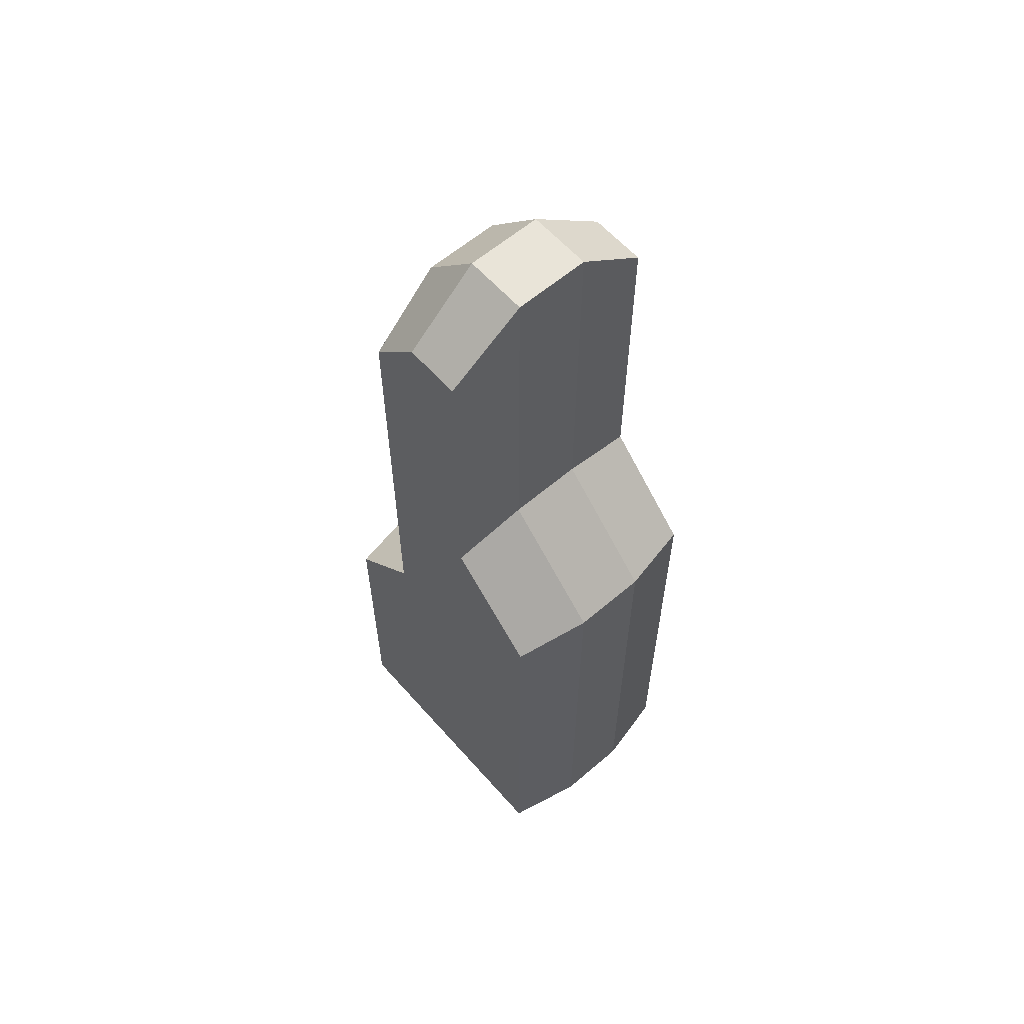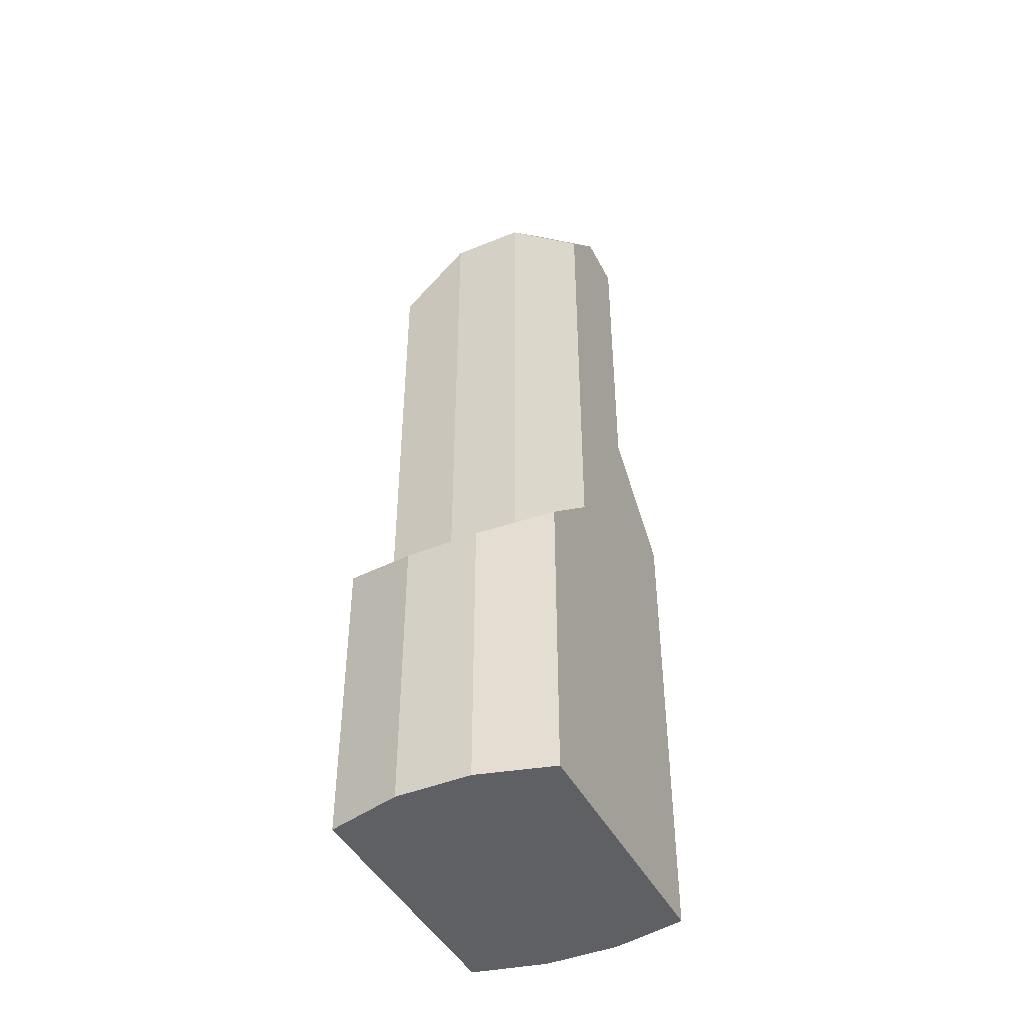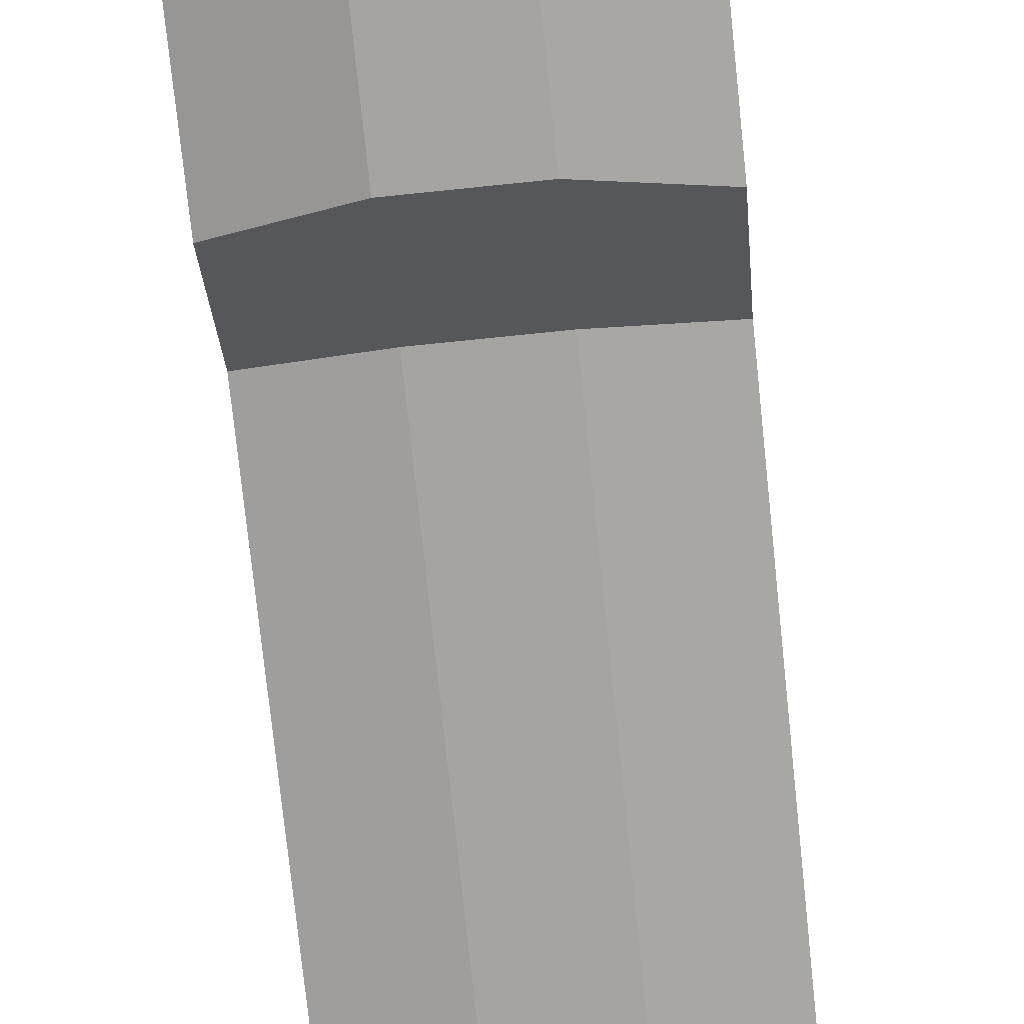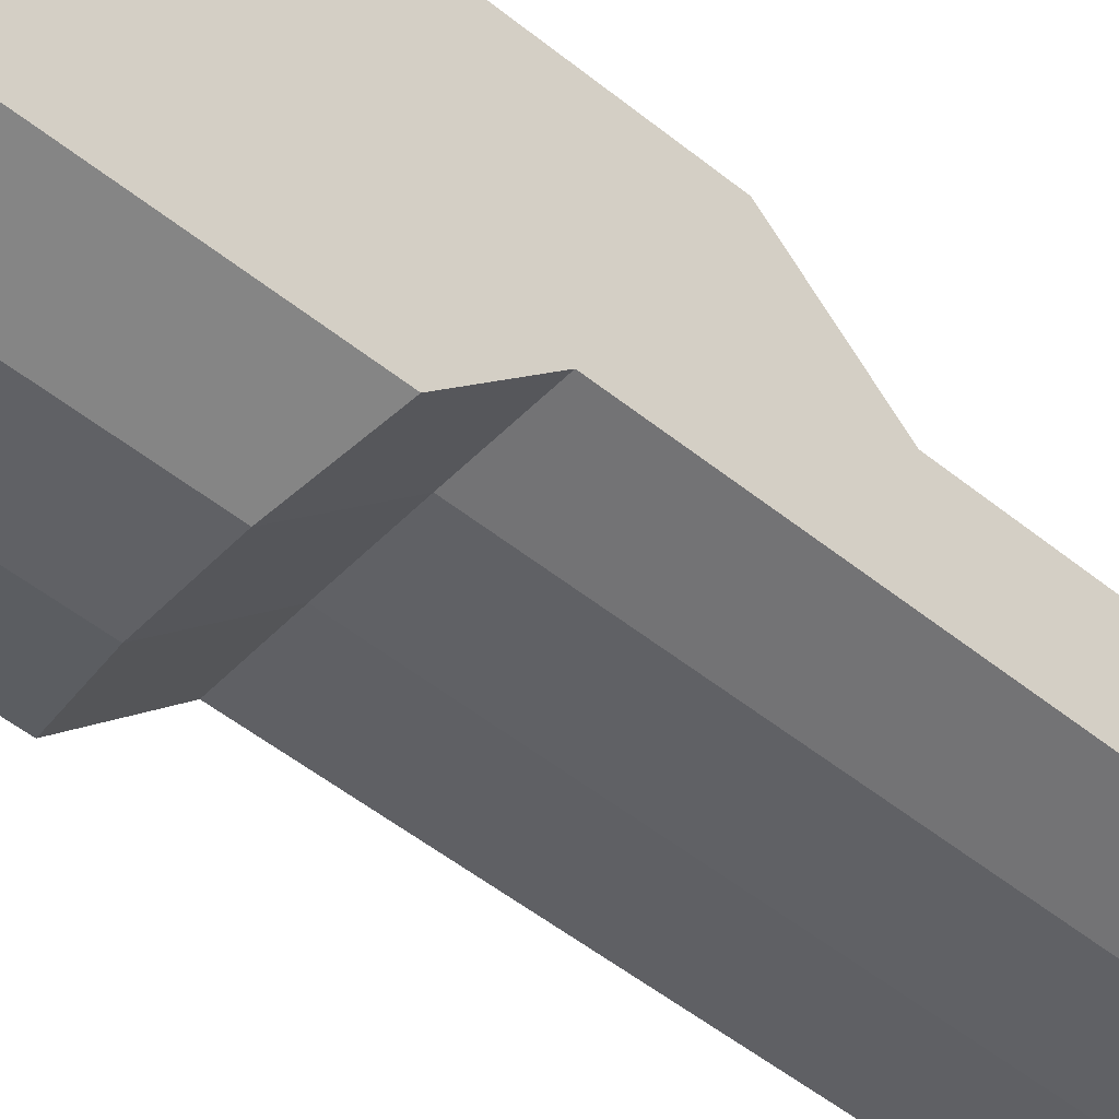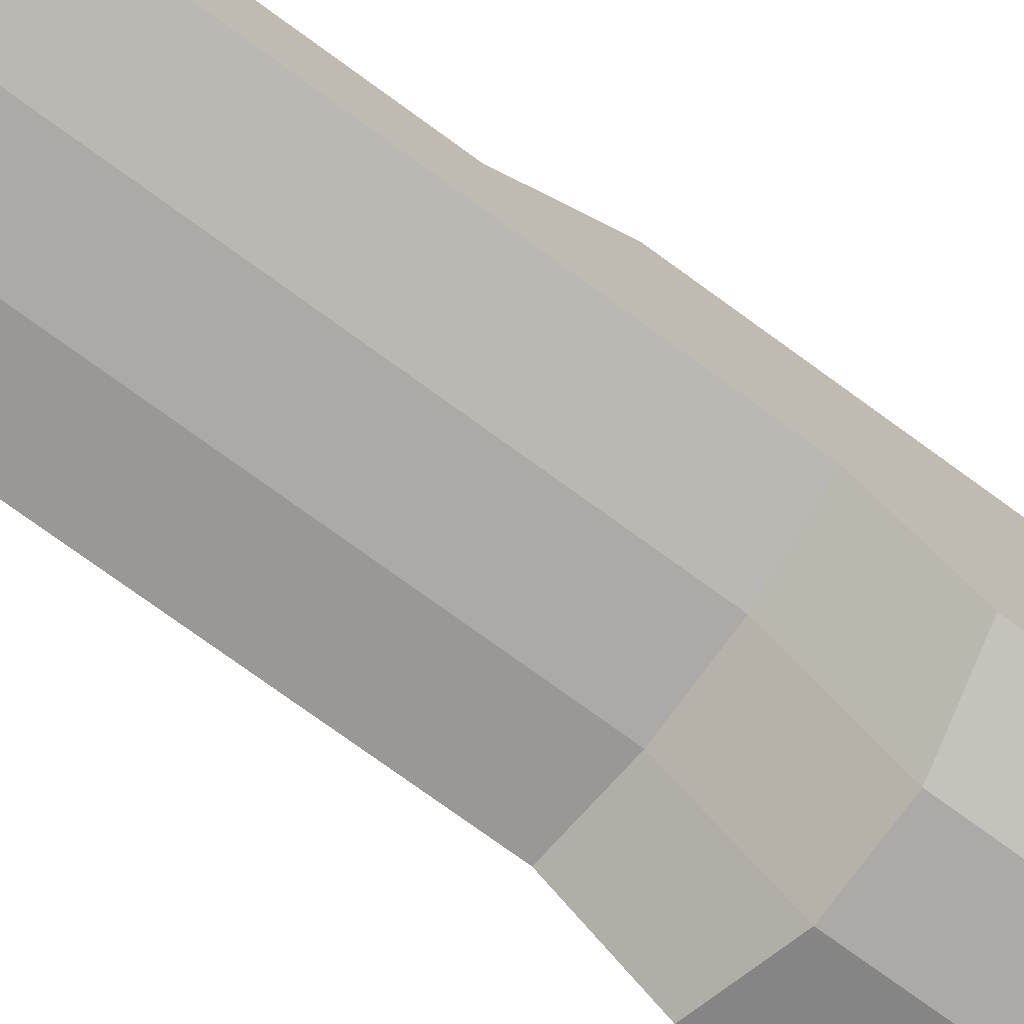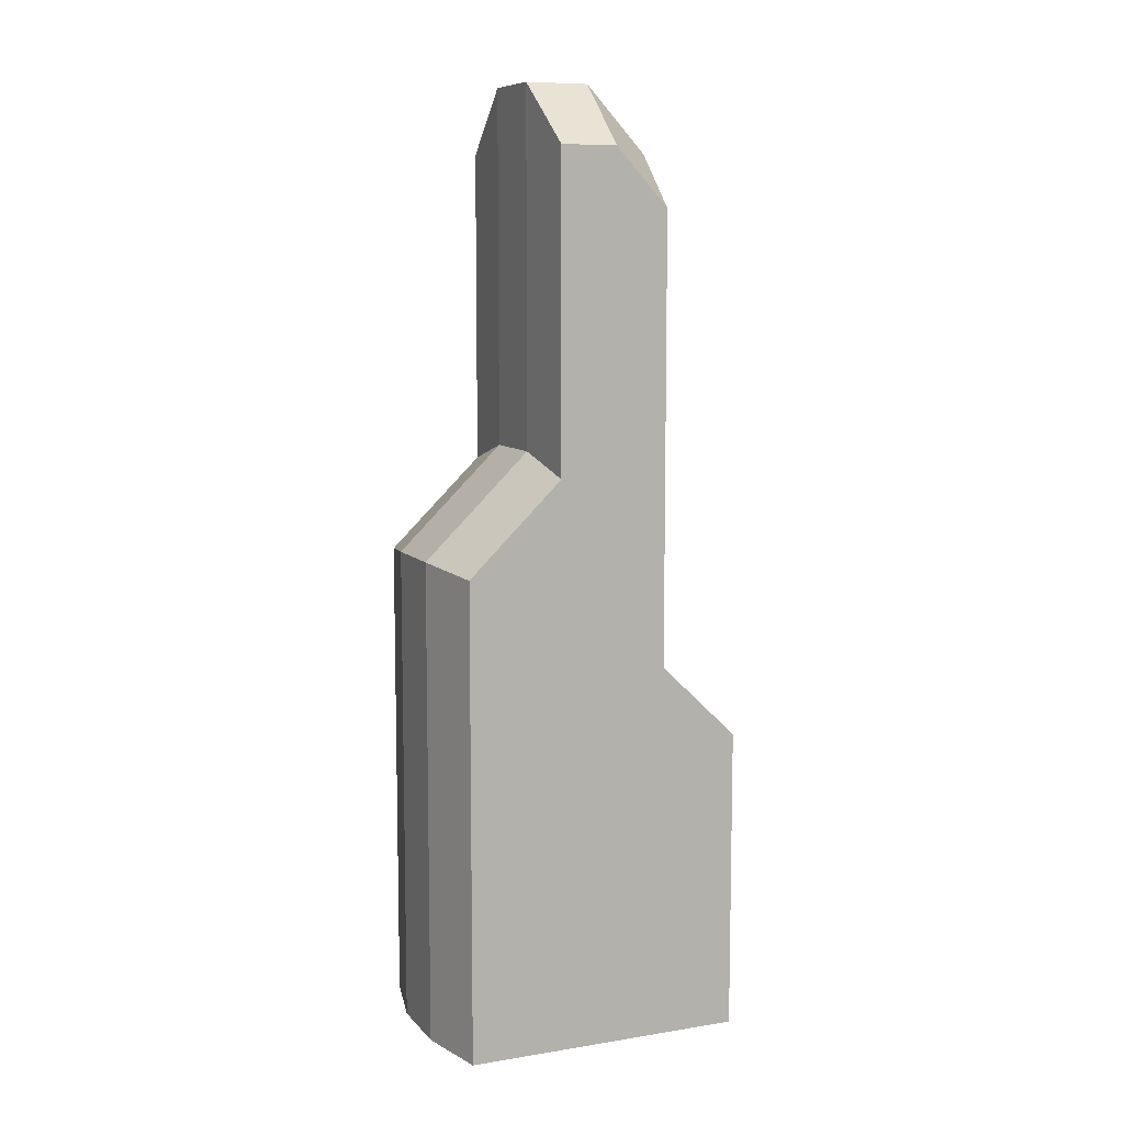
<metadata>
{"format":"obj","ext":"obj","renderer":"f3d","projection":"perspective","resolution":1024,"background":"white","views":[{"elev":60.3,"azim":-41.2,"up":"+Y"},{"elev":-44.0,"azim":-154.3,"up":"+Y"},{"elev":-73.4,"azim":5.9,"up":"+Z"},{"elev":-49.8,"azim":48.2,"up":"+Z"},{"elev":-75.7,"azim":-126.0,"up":"+Z"},{"elev":8.9,"azim":66.9,"up":"+Y"}]}
</metadata>
<code>
g Building_1_Plane
v 0.707 0 0.8929
v 0.707 0 -0.8703
v 0.707 2.372 0.8929
v 0.707 2.372 -0.3806
v 0.707 0 0.3051
v 0.707 0 -0.3806
v 0.707 2.372 0.3051
v 0.707 2.999 0.8929
v 0.707 3.571 0.3051
v 0.707 3.571 -0.3806
v 0.707 5.162 0.3051
v 0.707 5.162 -0.3806
v 0.707 1.903 -0.8703
v 0.707 1.903 0.8929
v 0.707 1.903 0.3051
v 0.707 1.903 -0.3806
v 0.707 5.522 0.3051
v 0.707 5.522 -0.04707
v 0.2357 0 1
v 0.2357 0 -1
v 0.2357 2.336 1
v 0.2357 2.336 -0.4444
v 0.2357 5.909 -0.06616
v 0.2357 5.909 0.3333
v 0.2357 0 0.3333
v 0.2357 0 -0.4444
v 0.2357 3.047 1
v 0.2357 3.696 0.3333
v 0.2357 3.696 -0.4444
v 0.2357 5.501 0.3333
v 0.2357 5.501 -0.4444
v 0.2357 1.804 1
v 0.2357 1.804 -1
v -0.707 0 0.8929
v -0.707 0 -0.8703
v -0.707 2.372 0.8929
v -0.707 2.372 -0.3806
v -0.707 0 0.3051
v -0.707 0 -0.3806
v -0.707 2.372 0.3051
v -0.707 2.999 0.8929
v -0.707 3.571 0.3051
v -0.707 3.571 -0.3806
v -0.707 5.162 0.3051
v -0.707 5.162 -0.3806
v -0.707 1.903 -0.8703
v -0.707 1.903 0.8929
v -0.707 1.903 0.3051
v -0.707 1.903 -0.3806
v -0.707 5.522 0.3051
v -0.707 5.522 -0.04707
v -0.2357 0 1
v -0.2357 0 -1
v -0.2357 2.336 1
v -0.2357 2.336 -0.4444
v -0.2357 5.909 -0.06616
v -0.2357 5.909 0.3333
v -0.2357 0 0.3333
v -0.2357 0 -0.4444
v -0.2357 3.047 1
v -0.2357 3.696 0.3333
v -0.2357 3.696 -0.4444
v -0.2357 5.501 0.3333
v -0.2357 5.501 -0.4444
v -0.2357 1.804 1
v -0.2357 1.804 -1
v 0 0 1
v 0 0 -1
v 0 2.336 1
v 0 2.336 -0.4444
v 0 5.909 -0.06616
v 0 5.909 0.3333
v 0 0 0.3333
v 0 0 -0.4444
v 0 3.047 1
v 0 3.696 0.3333
v 0 3.696 -0.4444
v 0 5.501 0.3333
v 0 5.501 -0.4444
v 0 1.804 1
v 0 1.804 -1
f 26 20 2 6
f 24 17 18 23
f 16 13 4
f 32 14 3 21
f 14 15 7 3
f 15 16 4 7
f 21 3 8 27
f 3 7 9 8
f 19 25 5 1
f 25 26 6 5
f 27 8 9 28
f 28 9 11 30
f 7 4 10 9
f 30 11 17 24
f 9 10 12 11
f 5 6 16 15
f 1 5 15 14
f 19 1 14 32
f 6 2 13 16
f 11 12 18 17
f 12 31 23 18
f 2 20 33 13
f 67 19 32 80
f 10 29 31 12
f 78 30 24 72
f 4 22 29 10
f 76 28 30 78
f 75 27 28 76
f 73 74 26 25
f 67 73 25 19
f 69 21 27 75
f 80 32 21 69
f 13 33 22 4
f 72 24 23 71
f 74 68 20 26
f 33 81 70 22
f 22 70 77 29
f 29 77 79 31
f 20 68 81 33
f 31 79 71 23
f 59 39 35 53
f 57 56 51 50
f 49 37 46
f 65 54 36 47
f 47 36 40 48
f 48 40 37 49
f 54 60 41 36
f 36 41 42 40
f 52 34 38 58
f 58 38 39 59
f 60 61 42 41
f 61 63 44 42
f 40 42 43 37
f 63 57 50 44
f 42 44 45 43
f 38 48 49 39
f 34 47 48 38
f 52 65 47 34
f 39 49 46 35
f 44 50 51 45
f 45 51 56 64
f 35 46 66 53
f 67 80 65 52
f 43 45 64 62
f 78 72 57 63
f 37 43 62 55
f 76 78 63 61
f 75 76 61 60
f 73 58 59 74
f 67 52 58 73
f 69 75 60 54
f 80 69 54 65
f 46 37 55 66
f 72 71 56 57
f 74 59 53 68
f 66 55 70 81
f 55 62 77 70
f 62 64 79 77
f 53 66 81 68
f 64 56 71 79

</code>
